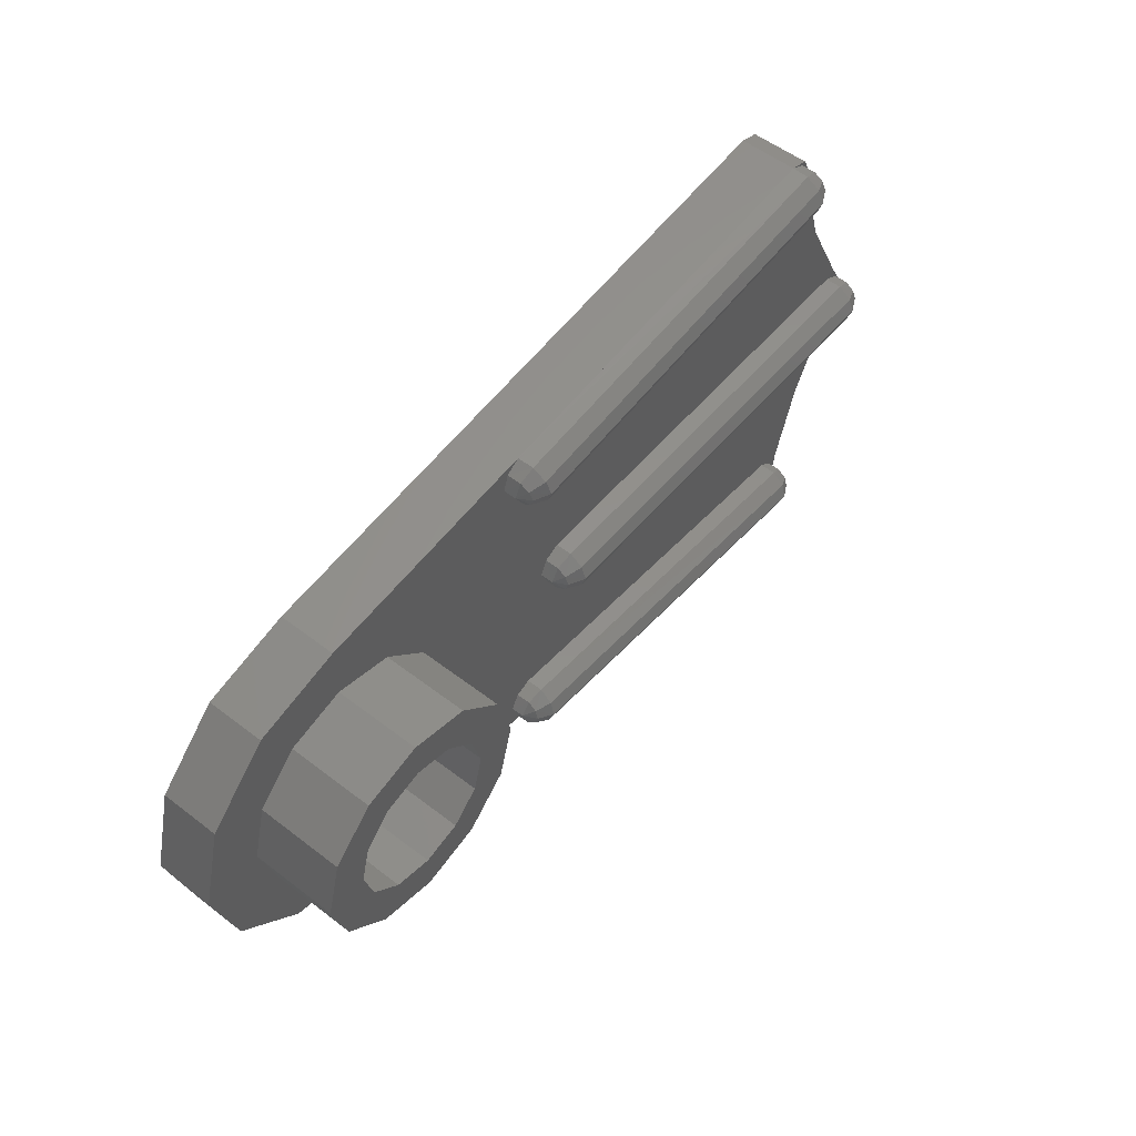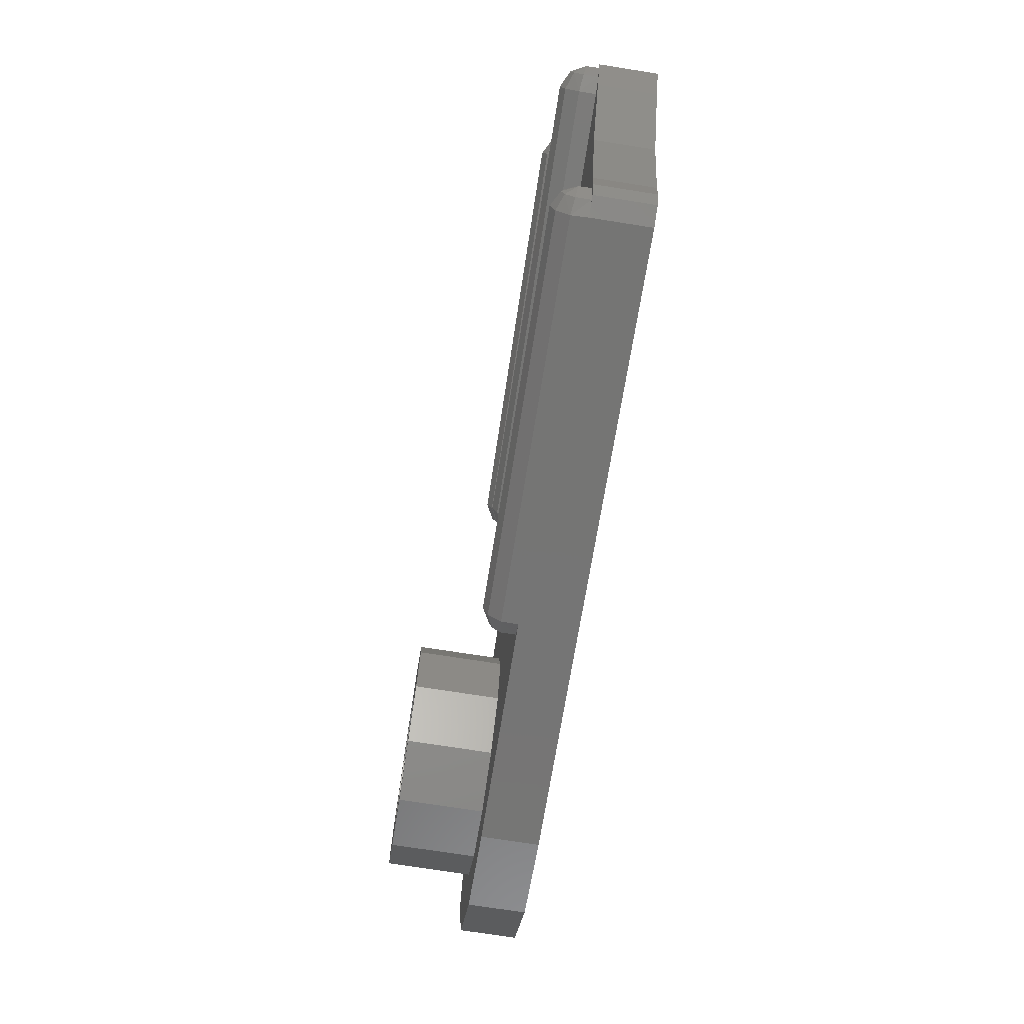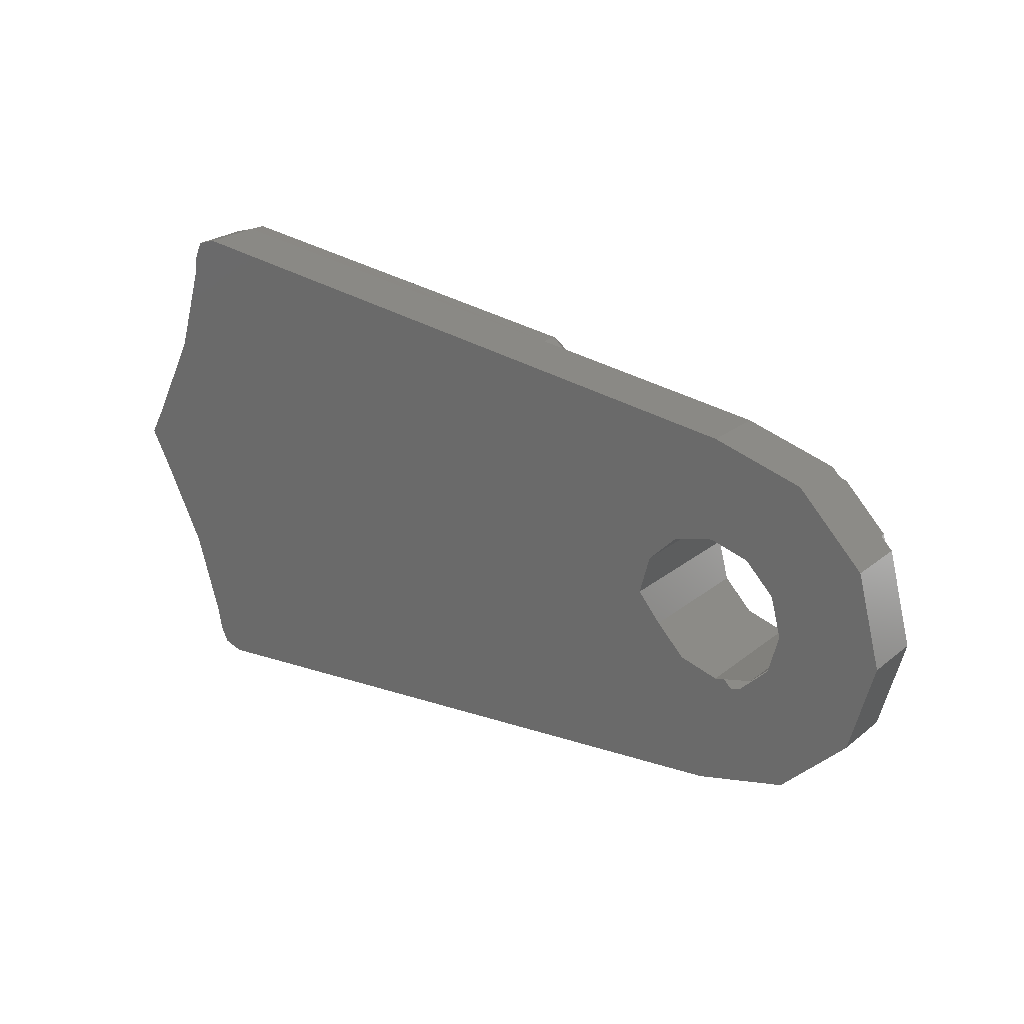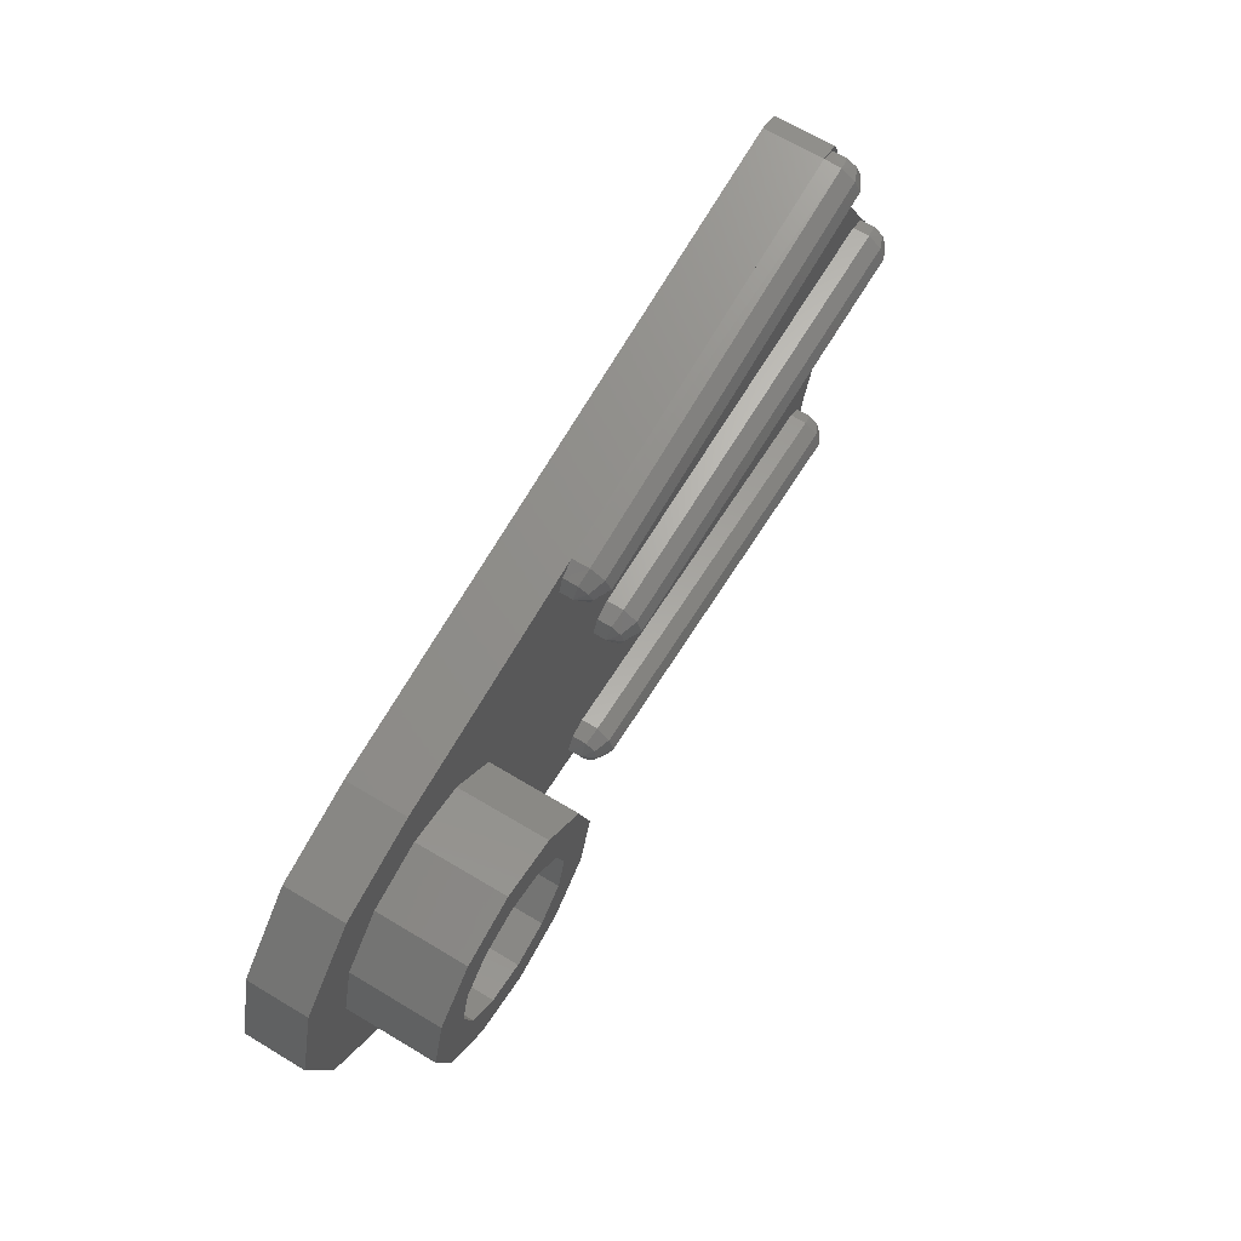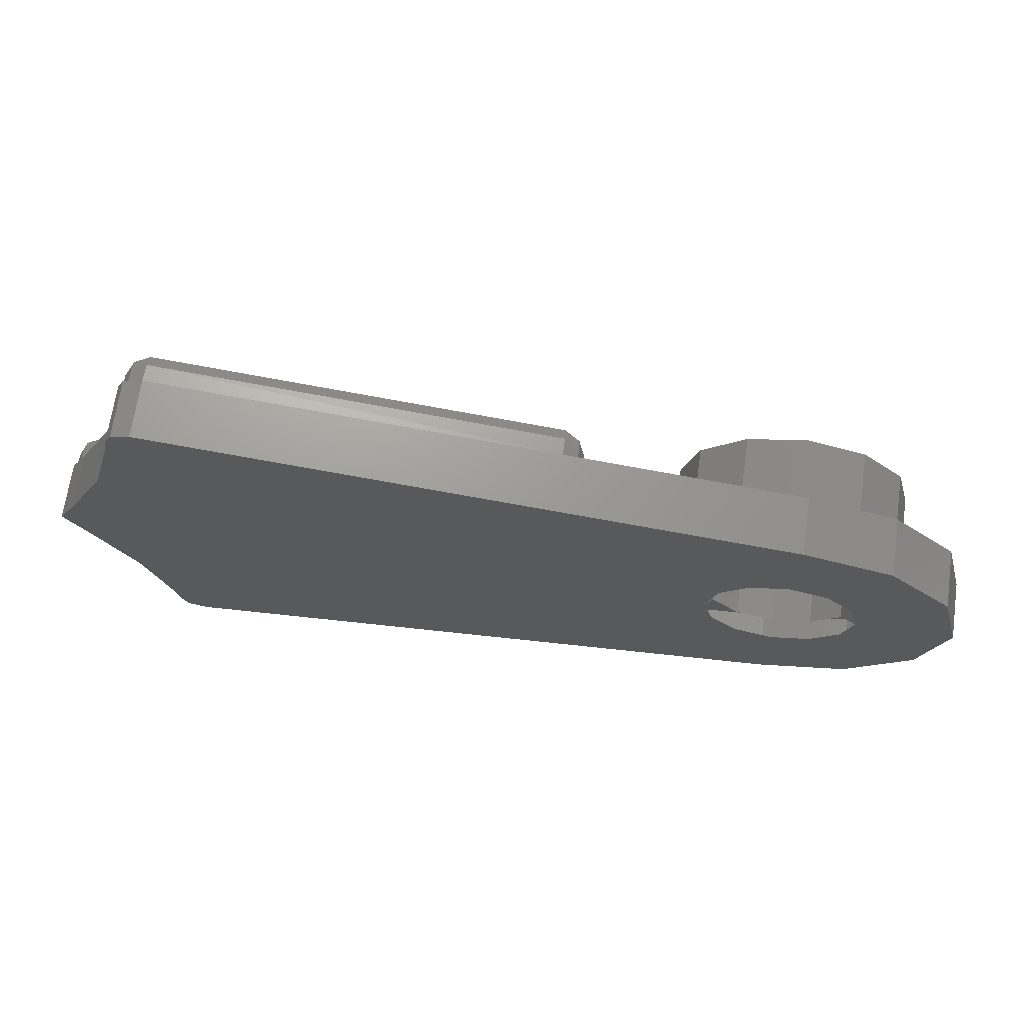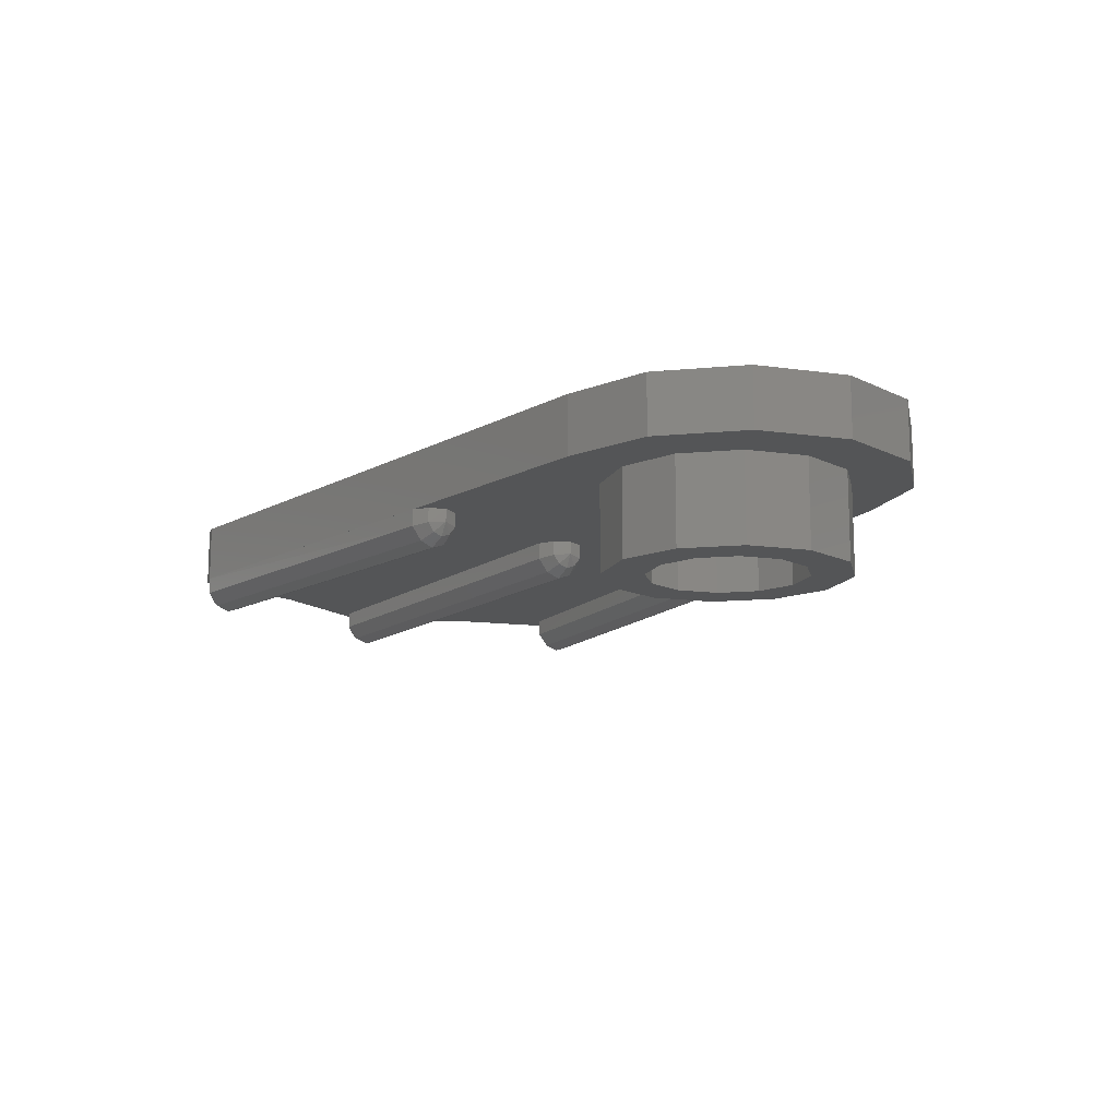
<metadata>
{"format":"stl","ext":"stl","renderer":"f3d","projection":"perspective","resolution":1024,"background":"white","views":[{"elev":54.2,"azim":-50.8,"up":"+Z"},{"elev":-73.7,"azim":81.1,"up":"+Z"},{"elev":24.3,"azim":-142.3,"up":"+Z"},{"elev":66.4,"azim":-59.0,"up":"+Z"},{"elev":68.7,"azim":-171.8,"up":"+Z"},{"elev":-13.2,"azim":-122.9,"up":"+Y"}]}
</metadata>
<code>
# stl→obj: 195 verts, 332 faces
v 1.557 0.12 0
v 1.557 0 0
v 1.544 0.12 -0.0228
v 1.544 0 -0.02276
v 1.521 0.12 0.0656
v 1.521 0 0.0656
v 1.543 0.12 0.02504
v 1.544 0 0.02284
v 1.376 0.12 0.424
v 1.376 0 0.424
v 1.428 0.12 0.2479
v 1.428 0 0.2479
v 1.369 0.12 0.4673
v 1.369 0 0.4673
v 1.354 0.12 0.4988
v 1.354 0 0.4988
v 1.314 0 0.5108
v 1.314 0.12 0.5108
v 0 0.12 0.3667
v 0 0 0.3667
v -0.1834 0.12 0.3176
v -0.1834 0 0.3176
v -0.3176 0.12 0.1834
v -0.3176 0 0.1834
v -0.3667 0.12 0
v -0.3667 0 0
v -0.3176 0 -0.1834
v -0.3176 0.12 -0.1834
v -0.1834 0 -0.3176
v -0.1834 0.12 -0.3176
v 0 0 -0.3667
v 0 0.12 -0.3667
v 1.314 0 -0.5108
v 1.314 0.12 -0.5108
v 1.354 0.12 -0.4988
v 1.354 0 -0.4988
v 1.369 0 -0.4673
v 1.369 0.12 -0.4673
v 1.376 0 -0.424
v 1.376 0.12 -0.424
v 1.428 0 -0.2479
v 1.428 0.12 -0.2479
v 1.521 0 -0.0656
v 1.521 0.12 -0.0656
v -0.08 0.12 -0.1386
v -0.16 0.12 0
v -0.1386 0.12 0.08
v -0.08 0.12 0.1386
v 0 0.12 0.16
v 0.1386 0.12 0.08
v 0.08 0.12 0.1386
v 0.08 0.12 -0.1386
v 0 0.12 -0.16
v -0.1386 0.12 -0.08
v 0 0 -0.2339
v 0 0 0.2339
v -0.2339 0 0
v 0.2339 0 0
v 0.16 0.12 0
v 0.1386 0.12 -0.08
v 0.468 -0.02976 0.3339
v 0.467 -0.04788 0.348
v 0.4503 -0.02648 0.3656
v 0.4652 -0.05492 0.3671
v 0.461 -0.02976 0.4001
v 0.463 -0.04788 0.3862
v 1.321 -0.06164 0.4313
v 1.349 -0.04916 0.444
v 1.318 -0.07224 0.46
v 1.347 -0.0562 0.4631
v 0.4992 -0.06164 0.3416
v 0.4961 -0.07224 0.3704
v 0.468 0 0.3339
v 0.4501 0 0.3655
v 0.5014 -0.03444 0.3206
v 1.323 -0.03444 0.4102
v 1.351 -0.02976 0.4306
v 1.361 -0.02648 0.4646
v 1.344 -0.02976 0.4954
v 1.345 -0.04916 0.4822
v 1.315 -0.06164 0.4887
v 0.4931 -0.06164 0.3991
v 0.461 0 0.4001
v 0.5014 0 0.3206
v 1.312 -0.03444 0.5097
v 0.4909 -0.03444 0.4201
v 1.323 0 0.4102
v 1.351 0 0.4304
v 1.362 0 0.4646
v 1.344 0 0.4956
v 0.4904 0 0.4205
v 0.5636 -0.02976 0.03328
v 0.5496 -0.02648 0
v 0.5641 -0.04788 0.01924
v 0.5643 -0.05492 0
v 0.5969 -0.06164 -0.02888
v 0.5969 -0.07224 0
v 0.5641 -0.04788 -0.01924
v 0.5969 -0.06164 0.02888
v 0.5636 -0.02976 -0.03328
v 1.501 -0.06164 -0.02888
v 1.534 -0.04916 -0.01924
v 1.501 -0.07224 0
v 1.534 -0.0562 0
v 0.5969 -0.03444 -0.05
v 1.535 -0.02976 -0.03276
v 1.549 -0.02648 0
v 1.535 -0.02976 0.03276
v 1.534 -0.04916 0.01924
v 1.501 -0.06164 0.02888
v 0.5969 -0.03444 0.05
v 0.5636 0 0.03328
v 0.5494 0 0
v 1.501 -0.03444 -0.05
v 0.5969 0 -0.05
v 0.5636 0 -0.03328
v 1.501 -0.03444 0.05
v 0.5969 0 0.05
v 1.501 0 -0.05
v 1.535 0 -0.03292
v 1.55 0 0
v 1.535 0 0.03296
v 1.501 0 0.05
v 0.468 -0.02976 -0.3339
v 0.4503 -0.02648 -0.3656
v 0.467 -0.04788 -0.348
v 0.4652 -0.05492 -0.3671
v 0.461 -0.02976 -0.4001
v 0.463 -0.04788 -0.3862
v 1.321 -0.06164 -0.4313
v 1.318 -0.07224 -0.46
v 1.349 -0.04916 -0.444
v 1.347 -0.0562 -0.4631
v 0.4992 -0.06164 -0.3416
v 0.4961 -0.07224 -0.3704
v 0.468 0 -0.3339
v 0.4501 0 -0.3655
v 0.5014 -0.03444 -0.3206
v 1.323 -0.03444 -0.4102
v 1.351 -0.02976 -0.4306
v 1.361 -0.02648 -0.4646
v 1.344 -0.02976 -0.4954
v 1.345 -0.04916 -0.4822
v 1.315 -0.06164 -0.4887
v 0.4931 -0.06164 -0.3991
v 0.461 0 -0.4001
v 0.5014 0 -0.3206
v 1.312 -0.03444 -0.5097
v 0.4909 -0.03444 -0.4201
v 1.323 0 -0.4102
v 1.351 0 -0.4304
v 1.362 0 -0.4646
v 1.344 0 -0.4956
v 0.4904 0 -0.4205
v -0.1386 -0.178 -0.08
v -0.1386 0.08 -0.08
v -0.16 -0.178 0
v -0.08 -0.178 0.1386
v -0.1386 -0.178 0.08
v 0 -0.178 0.16
v 0.1386 -0.178 0.08
v 0.08 -0.178 0.1386
v 0.16 -0.178 0
v 0.08 0.08 -0.1386
v 0.08 -0.178 -0.1386
v 0.1386 0.08 -0.08
v 0.1386 -0.178 -0.08
v 0 0.08 -0.16
v 0 -0.178 -0.16
v -0.08 0.08 -0.1386
v -0.08 -0.178 -0.1386
v 0.245 -0.178 0
v 0.2122 -0.178 -0.1225
v 0.1225 -0.178 -0.2122
v 0 -0.178 -0.245
v -0.1225 -0.178 -0.2122
v -0.2122 -0.178 -0.1225
v -0.245 -0.178 0
v -0.2122 -0.178 0.1225
v -0.1225 -0.178 0.2122
v 0 -0.178 0.245
v 0.1225 -0.178 0.2122
v 0.2122 -0.178 0.1225
v 0.2122 0 -0.1225
v 0.245 0 0
v 0.1225 0 -0.2122
v 0 0 -0.245
v -0.1225 0 -0.2122
v -0.2122 0 -0.1225
v -0.245 0 0
v -0.2122 0 0.1225
v -0.1225 0 0.2122
v 0 0 0.245
v 0.1225 0 0.2122
v 0.2122 0 0.1225
f 1 2 3
f 2 4 3
f 5 6 7
f 7 6 8
f 9 10 11
f 10 12 11
f 13 14 9
f 14 10 9
f 15 16 13
f 16 14 13
f 16 15 17
f 15 18 17
f 19 20 18
f 20 17 18
f 21 22 19
f 22 20 19
f 23 24 21
f 24 22 21
f 25 26 23
f 26 24 23
f 26 25 27
f 25 28 27
f 27 28 29
f 28 30 29
f 29 30 31
f 30 32 31
f 31 32 33
f 32 34 33
f 35 36 34
f 34 36 33
f 36 35 37
f 35 38 37
f 37 38 39
f 38 40 39
f 39 40 41
f 40 42 41
f 41 42 43
f 42 44 43
f 11 12 5
f 12 6 5
f 1 3 7
f 35 34 38
f 15 13 18
f 32 30 45
f 28 25 46
f 45 30 28
f 46 23 47
f 23 48 47
f 23 21 48
f 48 21 49
f 21 19 49
f 50 51 19
f 49 19 51
f 11 5 42
f 13 9 18
f 5 7 44
f 52 32 53
f 53 32 45
f 46 54 28
f 54 45 28
f 46 25 23
f 3 4 44
f 4 43 44
f 2 1 8
f 1 7 8
f 31 55 29
f 20 22 56
f 29 55 27
f 22 24 56
f 55 57 27
f 27 57 26
f 26 57 24
f 57 56 24
f 17 20 56
f 56 58 17
f 55 31 33
f 33 58 55
f 58 33 17
f 14 17 10
f 33 36 37
f 33 37 39
f 39 17 33
f 16 17 14
f 17 39 10
f 41 10 39
f 10 41 12
f 41 43 12
f 12 43 6
f 43 4 6
f 6 4 8
f 4 2 8
f 19 18 50
f 32 52 34
f 50 18 59
f 59 18 34
f 52 60 34
f 60 59 34
f 7 3 44
f 9 11 40
f 42 5 44
f 18 9 34
f 40 11 42
f 34 40 38
f 40 34 9
f 61 62 63
f 62 64 63
f 65 63 66
f 63 64 66
f 67 68 69
f 69 68 70
f 71 72 62
f 72 64 62
f 73 61 74
f 74 61 63
f 71 62 75
f 62 61 75
f 67 76 68
f 76 77 68
f 77 78 68
f 78 70 68
f 79 80 78
f 80 70 78
f 81 69 80
f 69 70 80
f 71 67 72
f 72 67 69
f 82 66 72
f 66 64 72
f 83 74 65
f 63 65 74
f 84 75 73
f 73 75 61
f 75 76 71
f 71 76 67
f 81 80 85
f 80 79 85
f 72 69 82
f 82 69 81
f 82 86 66
f 86 65 66
f 84 87 75
f 87 76 75
f 87 88 76
f 76 88 77
f 88 89 77
f 89 78 77
f 90 79 89
f 89 79 78
f 82 81 86
f 81 85 86
f 91 83 86
f 86 83 65
f 17 85 90
f 79 90 85
f 17 91 85
f 91 86 85
f 92 93 94
f 93 95 94
f 96 97 98
f 97 95 98
f 99 94 97
f 94 95 97
f 100 98 93
f 98 95 93
f 101 102 103
f 102 104 103
f 96 101 97
f 101 103 97
f 96 98 105
f 105 98 100
f 106 107 102
f 107 104 102
f 108 109 107
f 109 104 107
f 110 99 103
f 99 97 103
f 99 111 94
f 111 92 94
f 110 103 109
f 103 104 109
f 92 112 93
f 112 113 93
f 101 114 102
f 114 106 102
f 115 105 116
f 105 100 116
f 101 96 114
f 96 105 114
f 99 110 111
f 110 117 111
f 118 112 111
f 112 92 111
f 110 109 117
f 109 108 117
f 116 100 113
f 100 93 113
f 115 119 105
f 119 114 105
f 120 121 106
f 107 106 121
f 122 108 121
f 108 107 121
f 123 118 117
f 118 111 117
f 119 120 114
f 114 120 106
f 123 117 122
f 117 108 122
f 124 125 126
f 126 125 127
f 128 129 125
f 125 129 127
f 130 131 132
f 131 133 132
f 134 126 135
f 135 126 127
f 136 137 124
f 137 125 124
f 134 138 126
f 126 138 124
f 130 132 139
f 139 132 140
f 140 132 141
f 141 132 133
f 142 141 143
f 143 141 133
f 144 143 131
f 131 143 133
f 135 131 134
f 131 130 134
f 145 135 129
f 129 135 127
f 146 128 137
f 125 137 128
f 147 136 138
f 136 124 138
f 139 138 130
f 138 134 130
f 144 148 143
f 143 148 142
f 145 144 135
f 144 131 135
f 145 129 149
f 149 129 128
f 138 139 147
f 147 139 150
f 150 139 151
f 139 140 151
f 151 140 152
f 152 140 141
f 153 152 142
f 152 141 142
f 149 148 145
f 145 148 144
f 154 149 146
f 149 128 146
f 33 153 148
f 142 148 153
f 148 149 33
f 33 149 154
f 155 156 157
f 156 46 157
f 48 158 47
f 47 158 159
f 49 160 48
f 160 158 48
f 50 161 51
f 51 161 162
f 59 163 50
f 163 161 50
f 164 165 166
f 166 165 167
f 168 169 164
f 169 165 164
f 170 171 168
f 171 169 168
f 51 162 49
f 49 162 160
f 157 46 159
f 46 47 159
f 156 155 170
f 170 155 171
f 166 167 59
f 59 167 163
f 172 163 173
f 167 173 163
f 173 167 174
f 165 174 167
f 174 165 175
f 169 175 165
f 175 169 176
f 171 176 169
f 176 171 177
f 155 177 171
f 177 155 178
f 157 178 155
f 178 157 179
f 159 179 157
f 179 159 180
f 158 180 159
f 180 158 181
f 160 181 158
f 181 160 182
f 162 182 160
f 182 162 183
f 161 183 162
f 183 161 172
f 163 172 161
f 173 184 172
f 172 184 185
f 174 186 173
f 173 186 184
f 175 187 174
f 174 187 186
f 176 188 175
f 175 188 187
f 177 189 176
f 176 189 188
f 178 190 177
f 177 190 189
f 179 191 178
f 178 191 190
f 180 192 179
f 179 192 191
f 181 193 180
f 180 193 192
f 182 194 181
f 181 194 193
f 183 195 182
f 182 195 194
f 172 185 183
f 183 185 195

</code>
